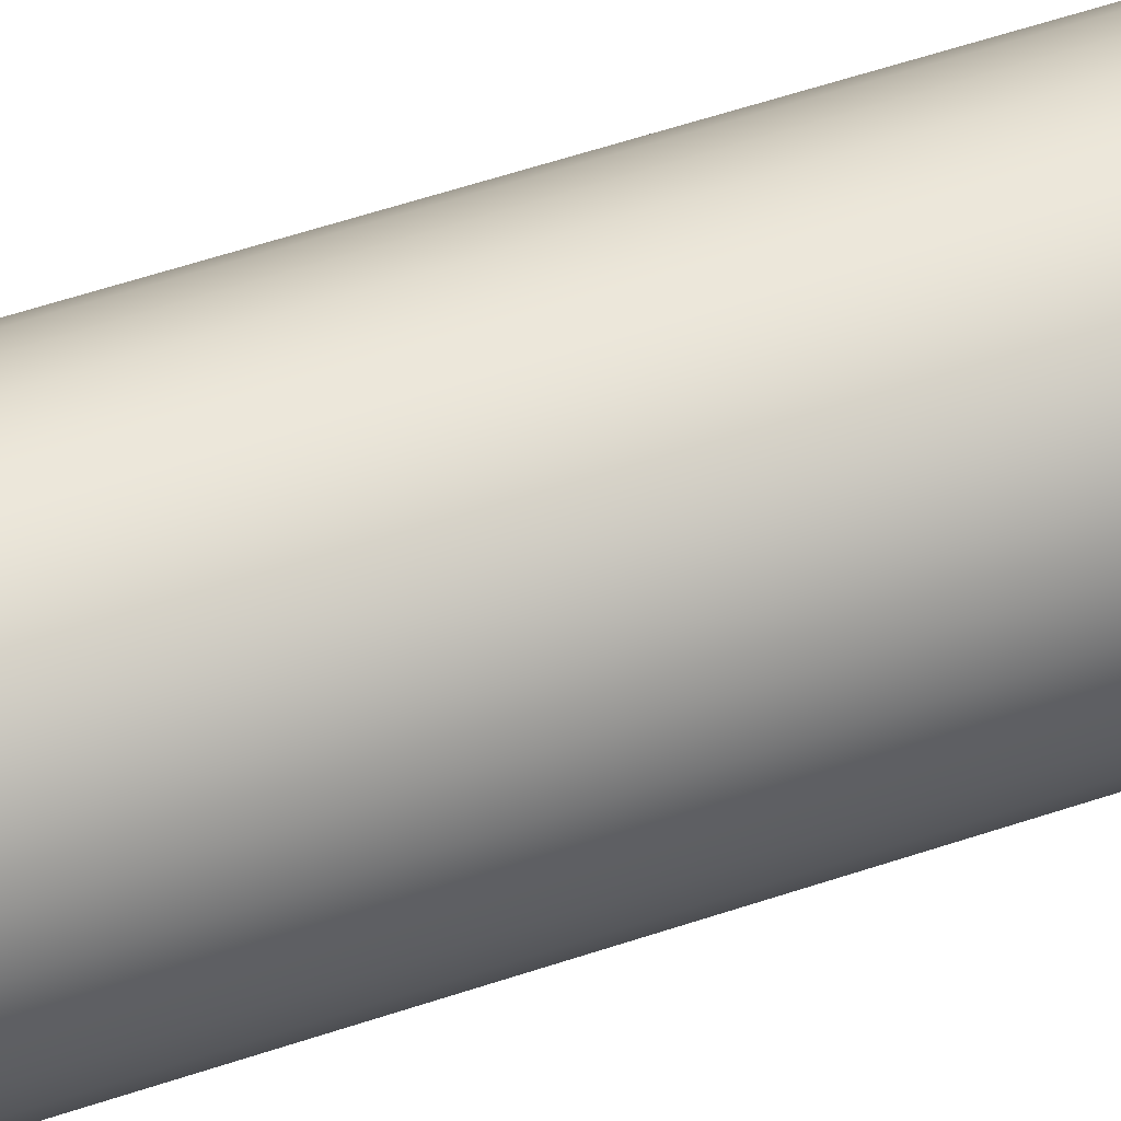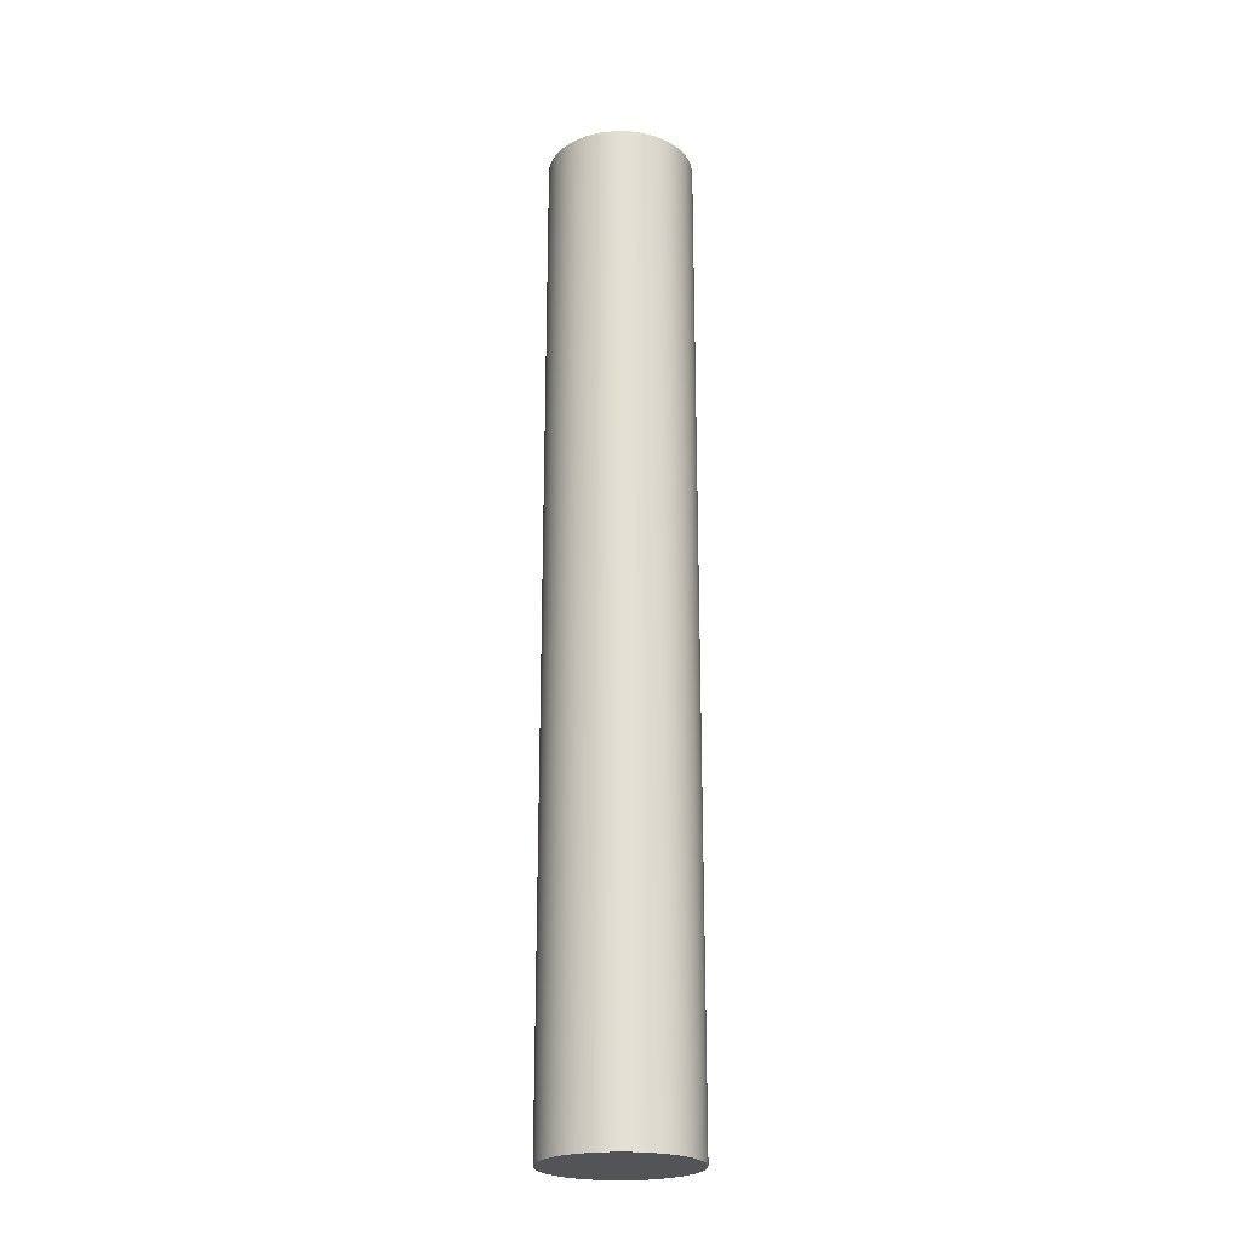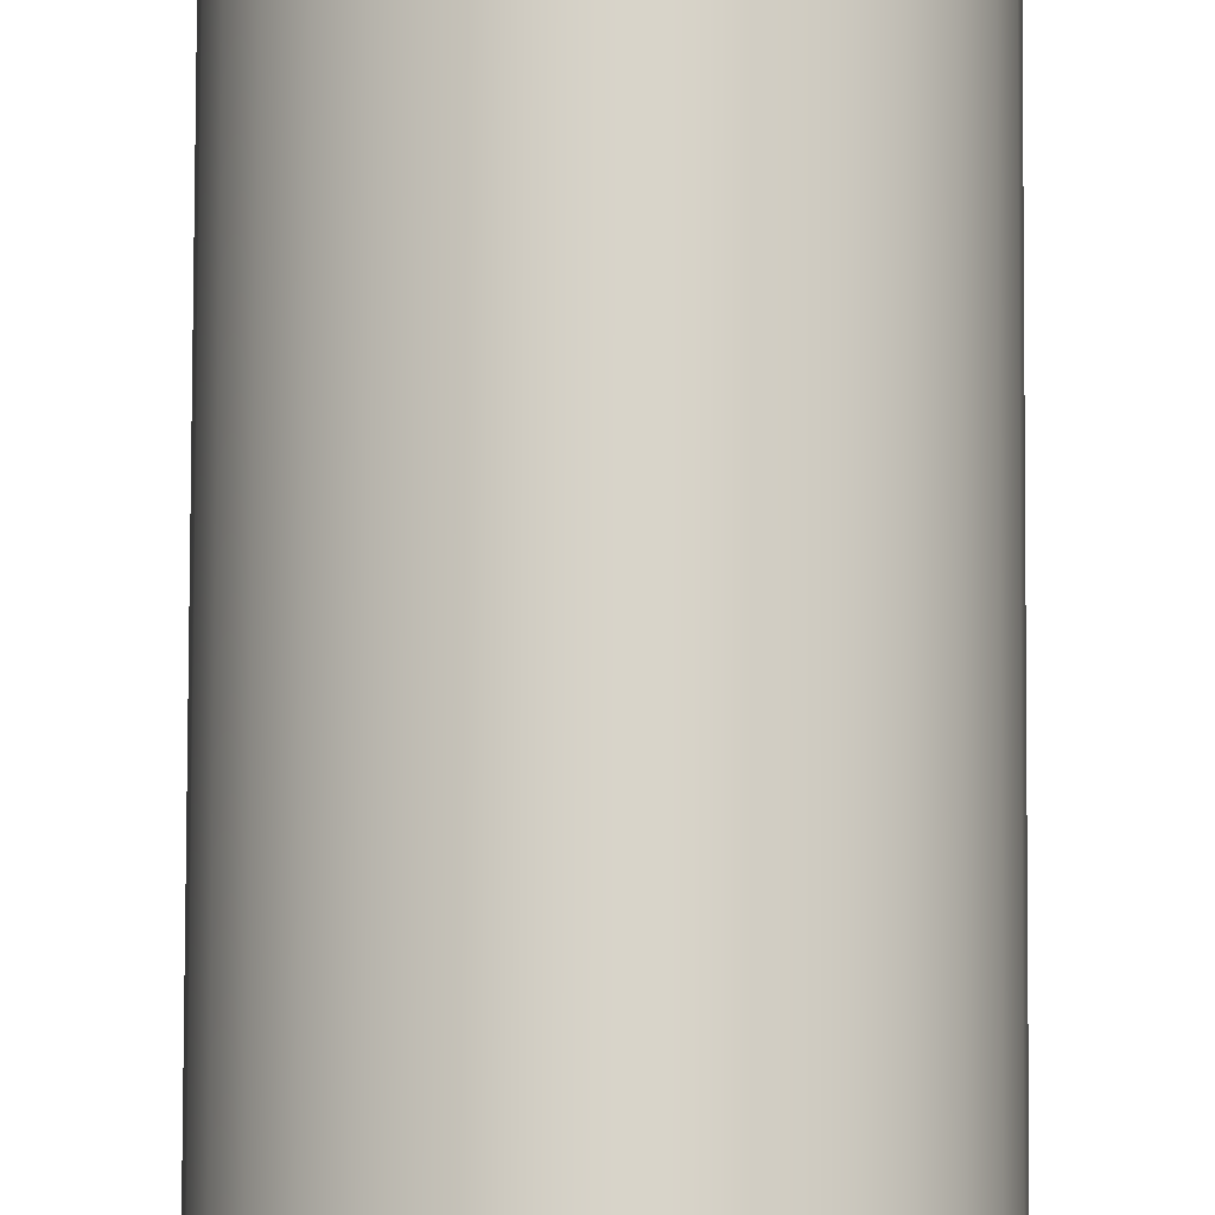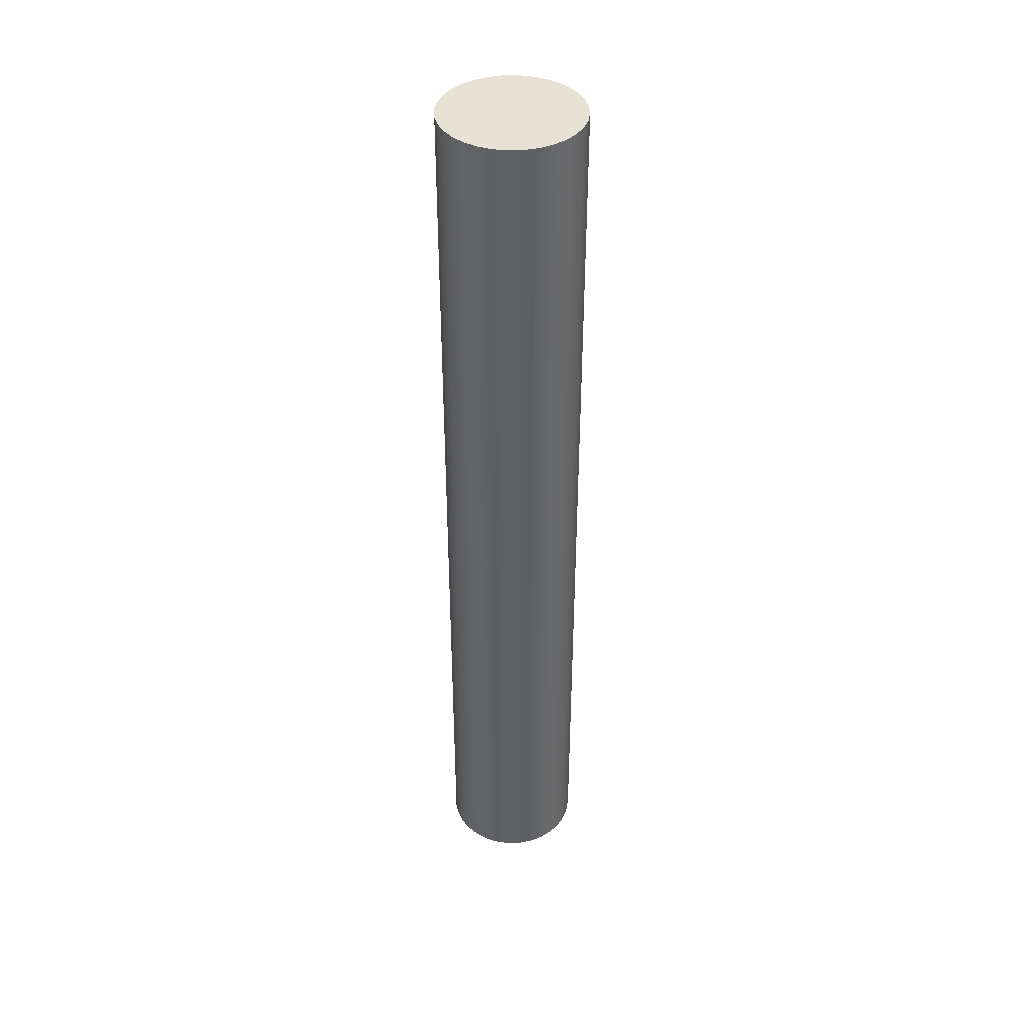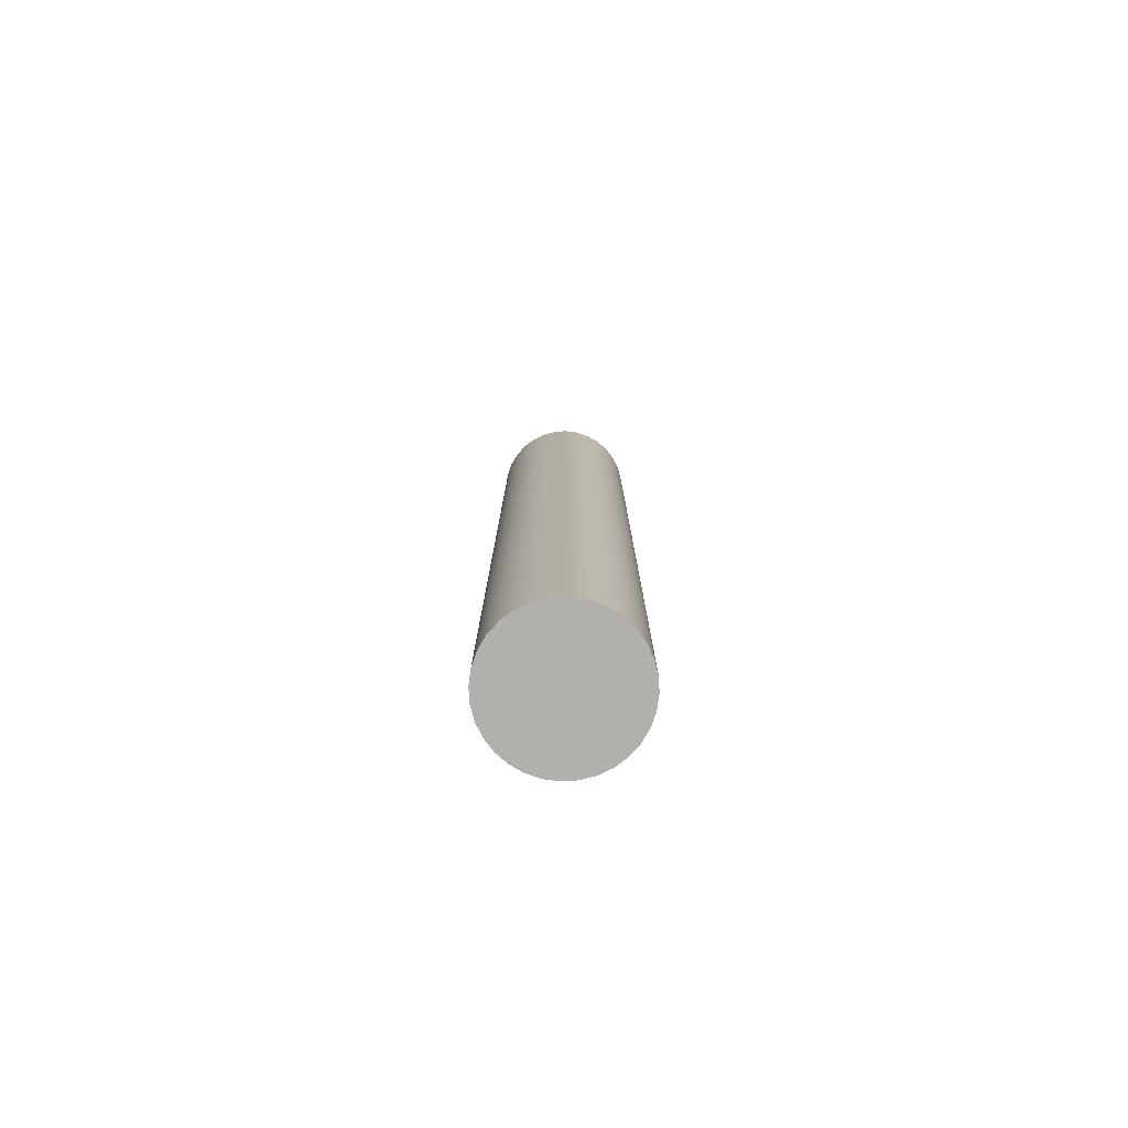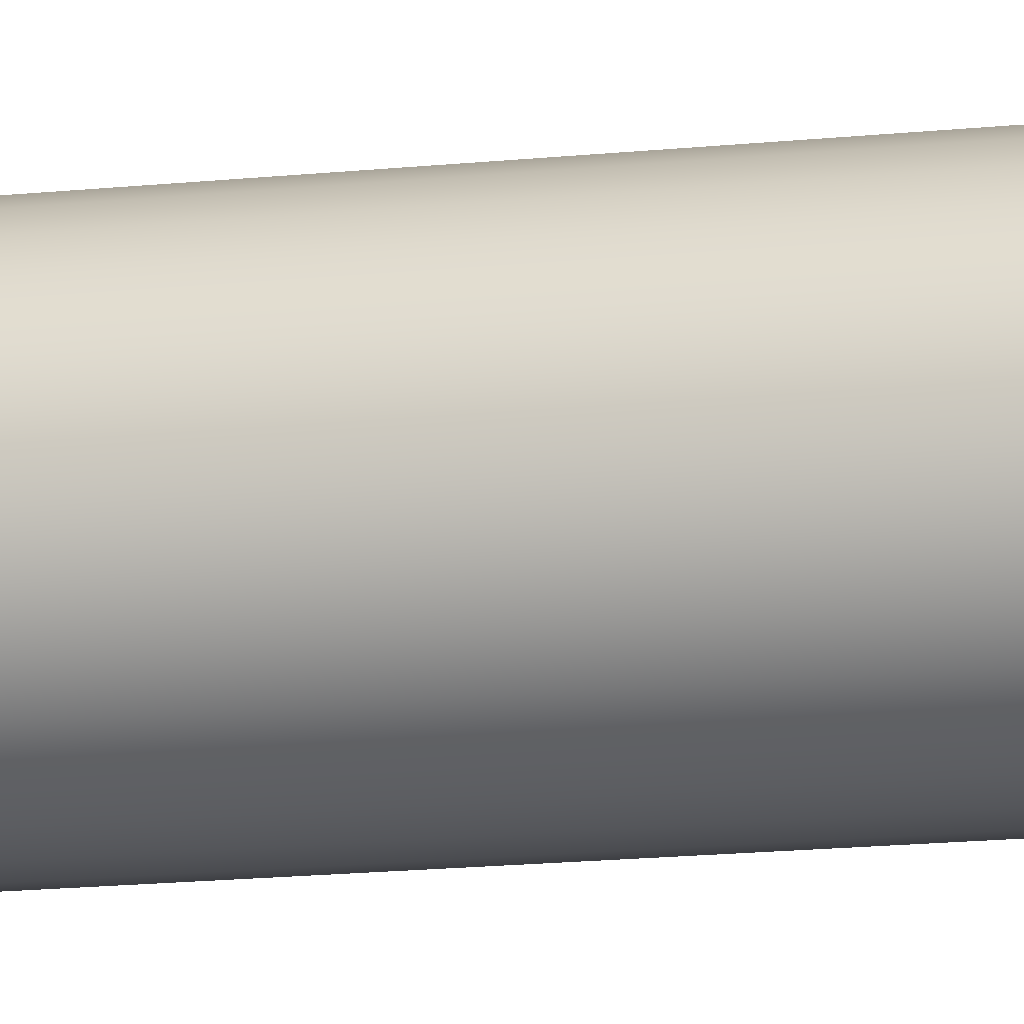
<metadata>
{"format":"obj","ext":"obj","renderer":"f3d","projection":"perspective","resolution":1024,"background":"white","views":[{"elev":46.6,"azim":-112.0,"up":"+Z"},{"elev":-23.6,"azim":-7.2,"up":"+Y"},{"elev":76.1,"azim":-179.8,"up":"+Z"},{"elev":40.9,"azim":149.0,"up":"+Y"},{"elev":-78.8,"azim":20.4,"up":"+Y"},{"elev":-14.6,"azim":103.5,"up":"+Z"}]}
</metadata>
<code>
o Cylinder
v 0 -0 -0.2
v 0 2.71 -0.2
v 0.03902 -0 -0.1962
v 0.03902 2.71 -0.1962
v 0.07654 -0 -0.1848
v 0.07654 2.71 -0.1848
v 0.1111 -0 -0.1663
v 0.1111 2.71 -0.1663
v 0.1414 -0 -0.1414
v 0.1414 2.71 -0.1414
v 0.1663 -0 -0.1111
v 0.1663 2.71 -0.1111
v 0.1848 -0 -0.07654
v 0.1848 2.71 -0.07654
v 0.1962 -0 -0.03902
v 0.1962 2.71 -0.03902
v 0.2 -0 -0
v 0.2 2.71 -0
v 0.1962 -0 0.03902
v 0.1962 2.71 0.03902
v 0.1848 -0 0.07654
v 0.1848 2.71 0.07654
v 0.1663 -0 0.1111
v 0.1663 2.71 0.1111
v 0.1414 -0 0.1414
v 0.1414 2.71 0.1414
v 0.1111 -0 0.1663
v 0.1111 2.71 0.1663
v 0.07654 -0 0.1848
v 0.07654 2.71 0.1848
v 0.03902 -0 0.1962
v 0.03902 2.71 0.1962
v -0 -0 0.2
v -0 2.71 0.2
v -0.03902 -0 0.1962
v -0.03902 2.71 0.1962
v -0.07654 -0 0.1848
v -0.07654 2.71 0.1848
v -0.1111 -0 0.1663
v -0.1111 2.71 0.1663
v -0.1414 -0 0.1414
v -0.1414 2.71 0.1414
v -0.1663 -0 0.1111
v -0.1663 2.71 0.1111
v -0.1848 -0 0.07654
v -0.1848 2.71 0.07654
v -0.1962 -0 0.03902
v -0.1962 2.71 0.03902
v -0.2 -0 -0
v -0.2 2.71 -0
v -0.1962 -0 -0.03902
v -0.1962 2.71 -0.03902
v -0.1848 -0 -0.07654
v -0.1848 2.71 -0.07654
v -0.1663 -0 -0.1111
v -0.1663 2.71 -0.1111
v -0.1414 -0 -0.1414
v -0.1414 2.71 -0.1414
v -0.1111 -0 -0.1663
v -0.1111 2.71 -0.1663
v -0.07654 -0 -0.1848
v -0.07654 2.71 -0.1848
v -0.03902 -0 -0.1962
v -0.03902 2.71 -0.1962
v 0 -0 -0.2
v 0.03902 -0 -0.1962
v 0.03902 2.71 -0.1962
v 0 2.71 -0.2
v 0.07654 -0 -0.1848
v 0.07654 2.71 -0.1848
v 0.1111 -0 -0.1663
v 0.1111 2.71 -0.1663
v 0.1414 -0 -0.1414
v 0.1414 2.71 -0.1414
v 0.1663 -0 -0.1111
v 0.1663 2.71 -0.1111
v 0.1848 -0 -0.07654
v 0.1848 2.71 -0.07654
v 0.1962 -0 -0.03902
v 0.1962 2.71 -0.03902
v 0.2 -0 -0
v 0.2 2.71 -0
v 0.1962 -0 0.03902
v 0.1962 2.71 0.03902
v 0.1848 -0 0.07654
v 0.1848 2.71 0.07654
v 0.1663 -0 0.1111
v 0.1663 2.71 0.1111
v 0.1414 -0 0.1414
v 0.1414 2.71 0.1414
v 0.1111 -0 0.1663
v 0.1111 2.71 0.1663
v 0.07654 -0 0.1848
v 0.07654 2.71 0.1848
v 0.03902 -0 0.1962
v 0.03902 2.71 0.1962
v -0 -0 0.2
v -0 2.71 0.2
v -0.03902 -0 0.1962
v -0.03902 2.71 0.1962
v -0.07654 -0 0.1848
v -0.07654 2.71 0.1848
v -0.1111 -0 0.1663
v -0.1111 2.71 0.1663
v -0.1414 -0 0.1414
v -0.1414 2.71 0.1414
v -0.1663 -0 0.1111
v -0.1663 2.71 0.1111
v -0.1848 -0 0.07654
v -0.1848 2.71 0.07654
v -0.1962 -0 0.03902
v -0.1962 2.71 0.03902
v -0.2 -0 -0
v -0.2 2.71 -0
v -0.1962 -0 -0.03902
v -0.1962 2.71 -0.03902
v -0.1848 -0 -0.07654
v -0.1848 2.71 -0.07654
v -0.1663 -0 -0.1111
v -0.1663 2.71 -0.1111
v -0.1414 -0 -0.1414
v -0.1414 2.71 -0.1414
v -0.1111 -0 -0.1663
v -0.1111 2.71 -0.1663
v -0.07654 -0 -0.1848
v -0.07654 2.71 -0.1848
v -0.03902 -0 -0.1962
v -0.03902 2.71 -0.1962
f 65 68 67 66
f 66 67 70 69
f 69 70 72 71
f 71 72 74 73
f 73 74 76 75
f 75 76 78 77
f 77 78 80 79
f 79 80 82 81
f 81 82 84 83
f 83 84 86 85
f 85 86 88 87
f 87 88 90 89
f 89 90 92 91
f 91 92 94 93
f 93 94 96 95
f 95 96 98 97
f 97 98 100 99
f 99 100 102 101
f 101 102 104 103
f 103 104 106 105
f 105 106 108 107
f 107 108 110 109
f 109 110 112 111
f 111 112 114 113
f 113 114 116 115
f 115 116 118 117
f 117 118 120 119
f 119 120 122 121
f 121 122 124 123
f 123 124 126 125
f 38 22 6
f 125 126 64 127
f 127 64 68 65
f 31 47 63
f 6 4 2
f 2 128 62
f 62 60 58
f 58 56 54
f 54 52 50
f 50 48 46
f 46 44 42
f 42 40 38
f 38 36 34
f 34 32 30
f 30 28 26
f 26 24 22
f 22 20 18
f 18 16 14
f 14 12 10
f 10 8 6
f 6 2 62
f 62 58 54
f 54 50 46
f 46 42 38
f 38 34 30
f 30 26 22
f 22 18 14
f 14 10 6
f 6 62 54
f 54 46 38
f 38 30 22
f 22 14 6
f 6 54 38
f 63 1 3
f 3 5 7
f 7 9 11
f 11 13 15
f 15 17 19
f 19 21 23
f 23 25 27
f 27 29 31
f 31 33 35
f 35 37 39
f 39 41 43
f 43 45 47
f 47 49 51
f 51 53 55
f 55 57 59
f 59 61 63
f 63 3 7
f 7 11 15
f 15 19 23
f 23 27 31
f 31 35 39
f 39 43 47
f 47 51 55
f 55 59 63
f 63 7 15
f 15 23 31
f 31 39 47
f 47 55 63
f 63 15 31

</code>
